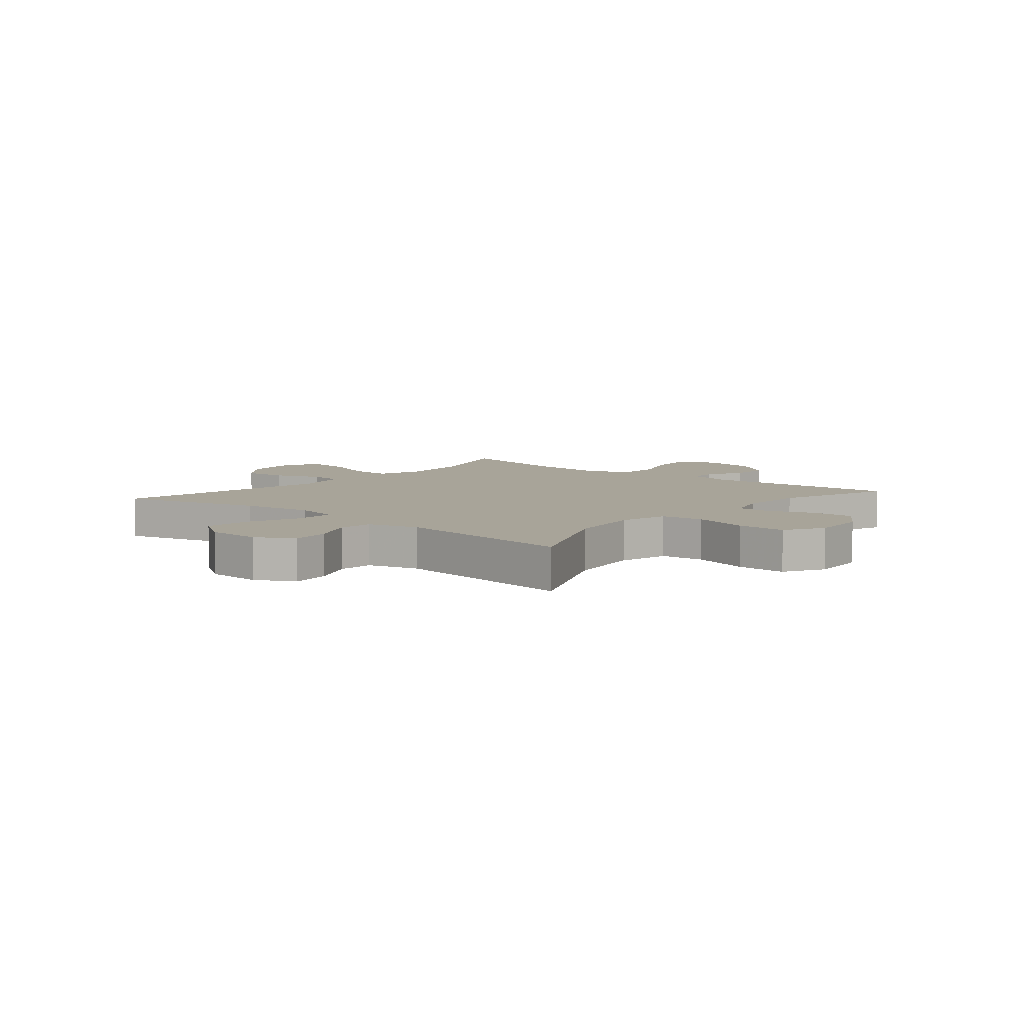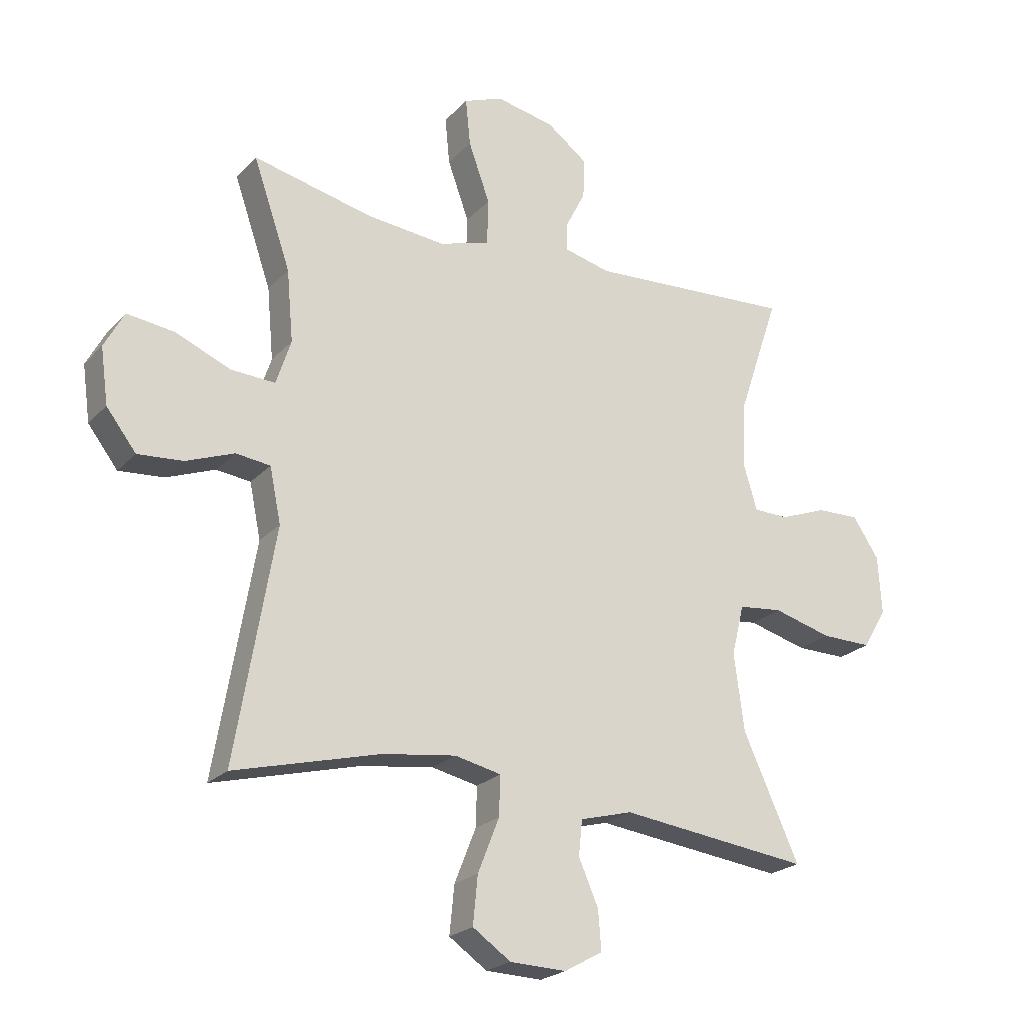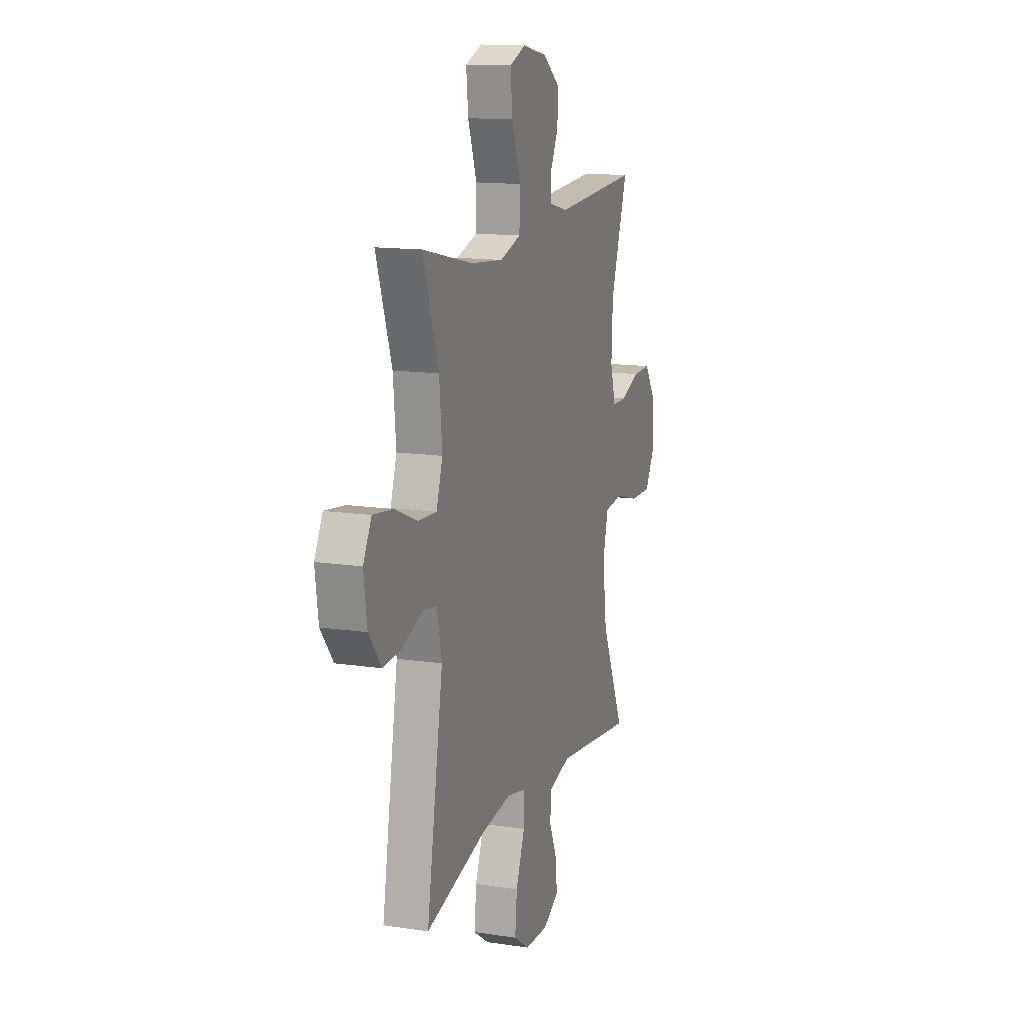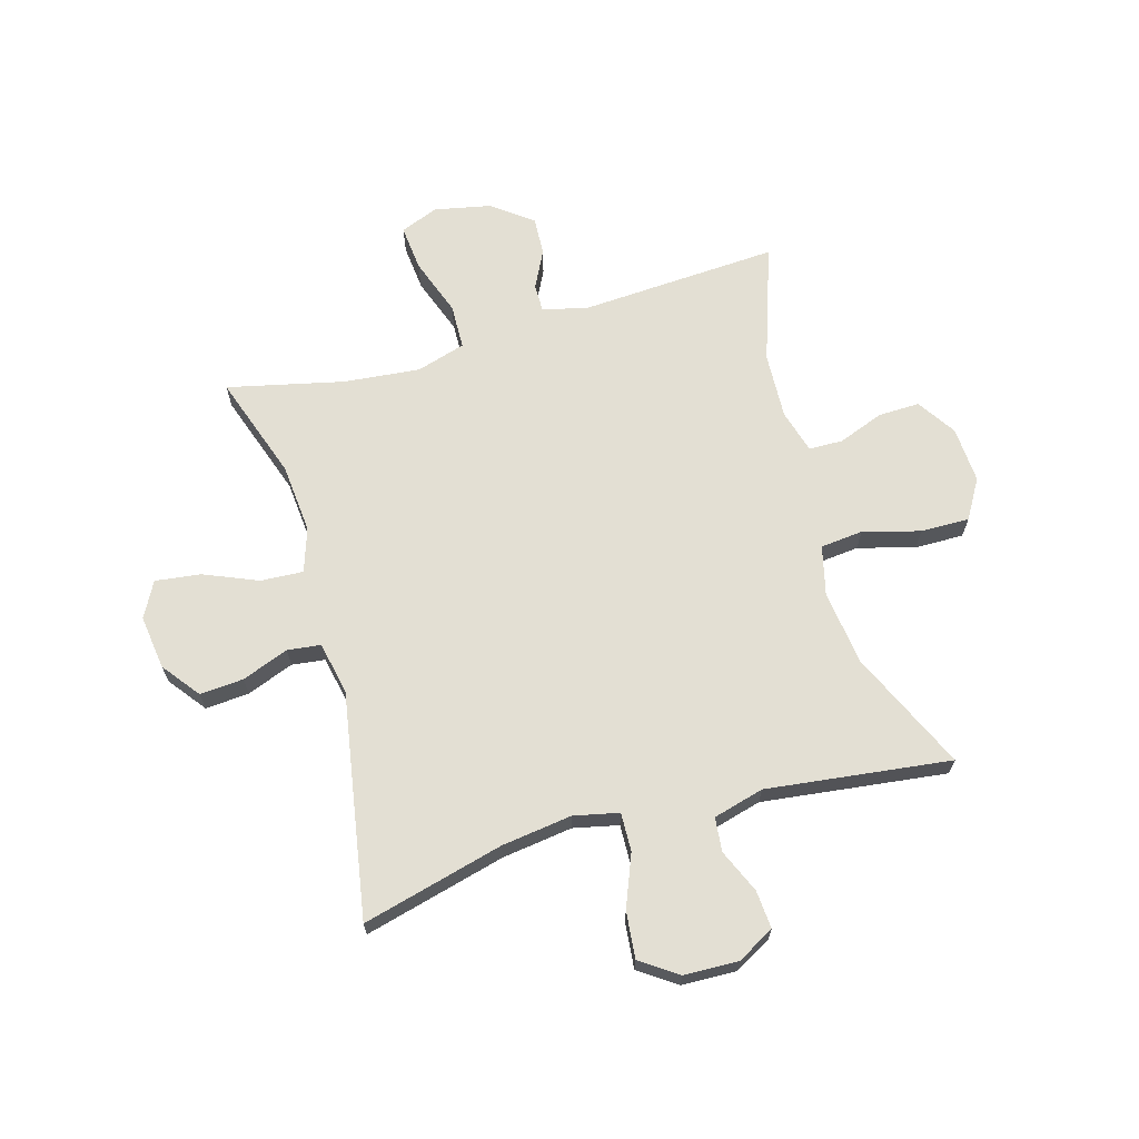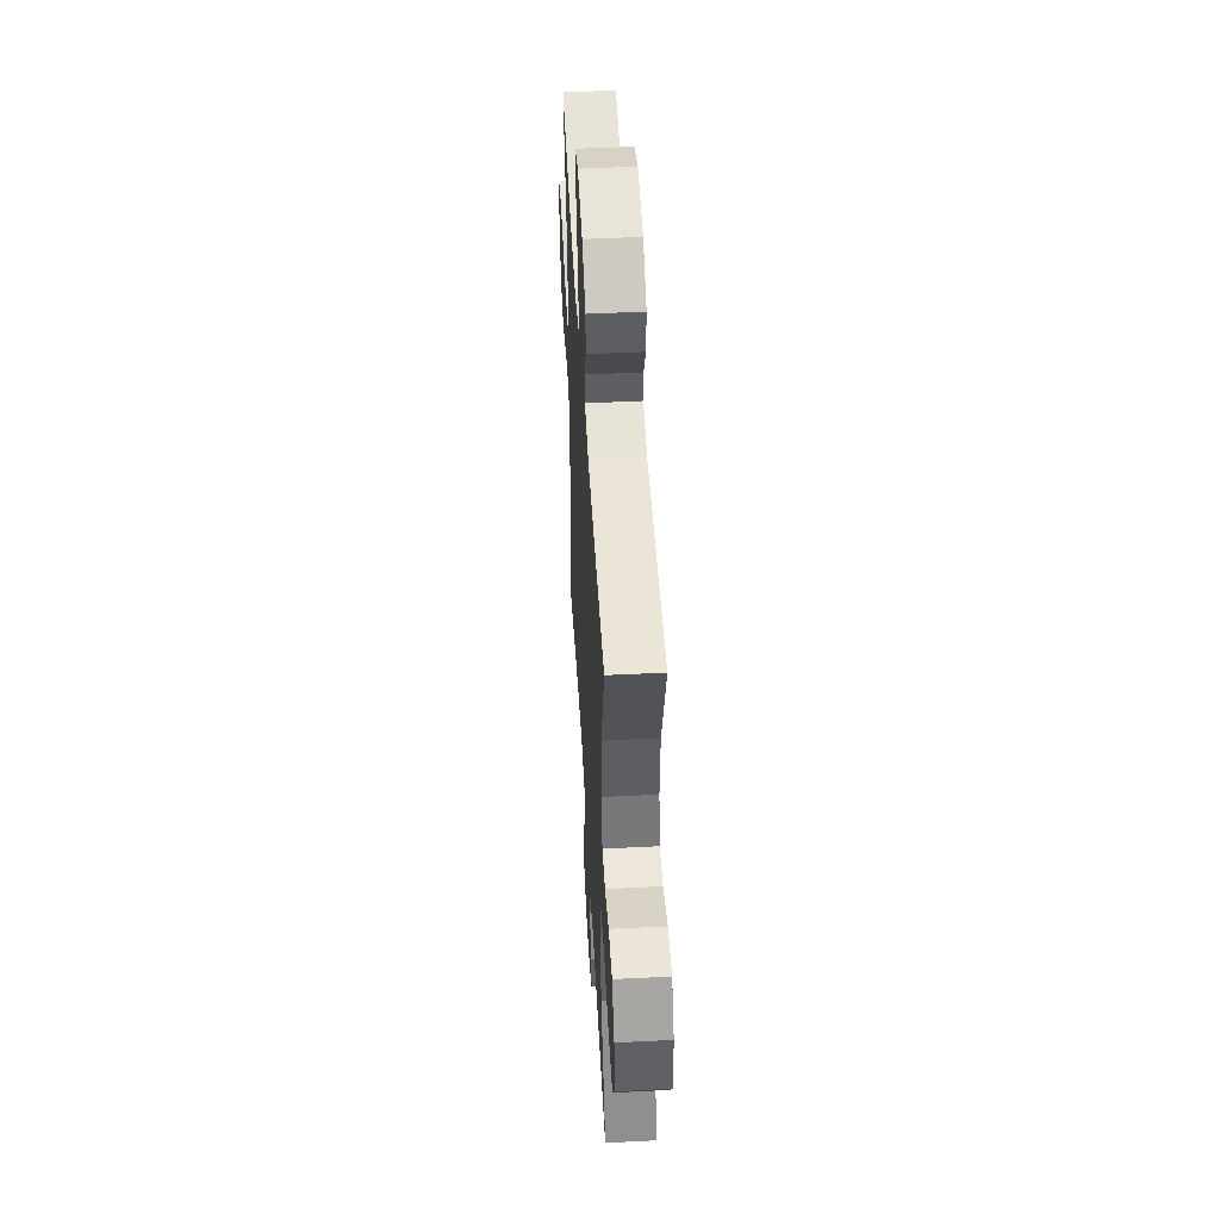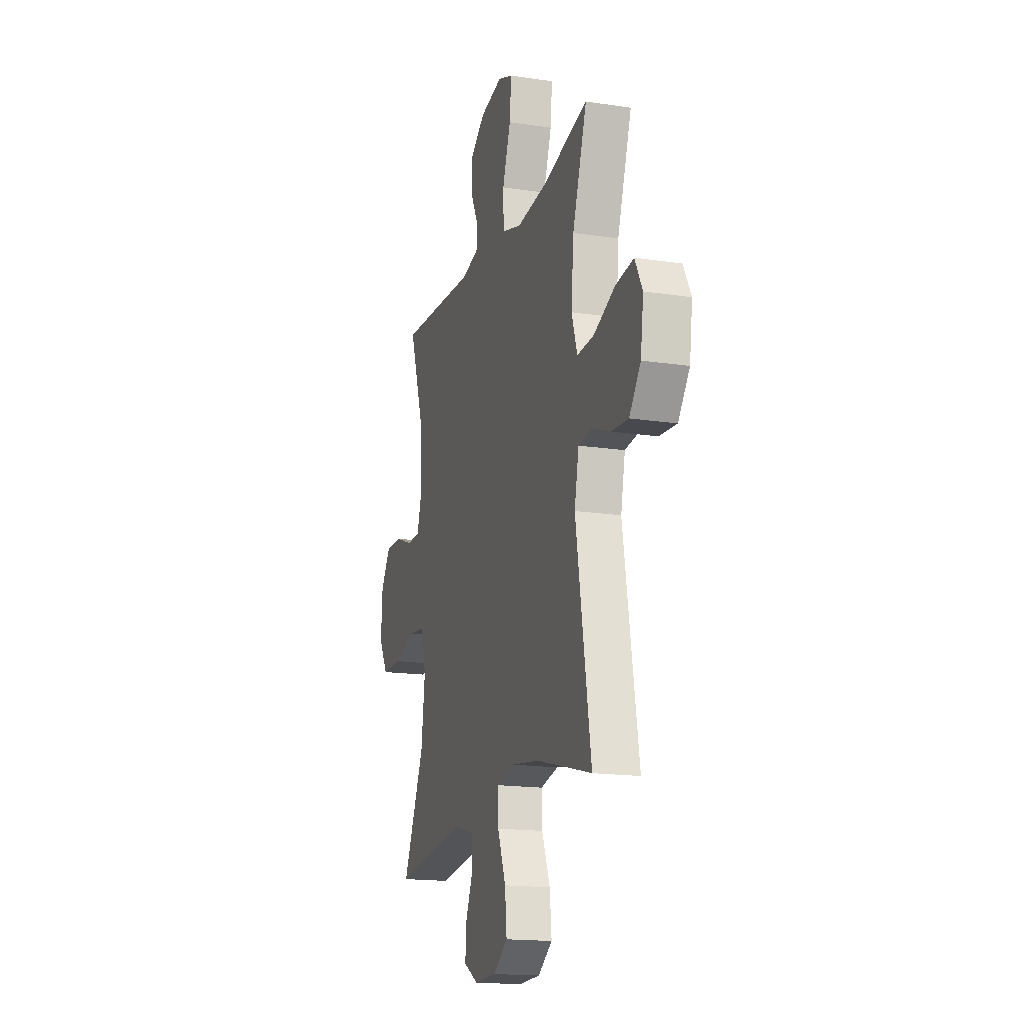
<metadata>
{"format":"obj","ext":"obj","renderer":"f3d","projection":"perspective","resolution":1024,"background":"white","views":[{"elev":7.1,"azim":-140.0,"up":"+Y"},{"elev":-22.8,"azim":149.2,"up":"+Z"},{"elev":13.8,"azim":108.6,"up":"+Z"},{"elev":67.0,"azim":164.1,"up":"+Y"},{"elev":49.3,"azim":-93.2,"up":"+Z"},{"elev":-16.9,"azim":73.1,"up":"+Z"}]}
</metadata>
<code>
v 0.5 0.07 0.5
v 0.437 0.07 0.317
v 0.426 0.07 0.196
v 0.451 0.07 0.12
v 0.525 0.07 0.124
v 0.619 0.07 0.163
v 0.698 0.07 0.173
v 0.731 0.07 0.111
v 0.718 0.07 0.017
v 0.668 0.07 -0.048
v 0.592 0.07 -0.042
v 0.511 0.07 -0.011
v 0.453 0.07 -0.018
v 0.434 0.07 -0.11
v 0.5 0.07 -0.5
v 0.254 0.07 -0.436
v 0.131 0.07 -0.419
v 0.053 0.07 -0.436
v 0.055 0.07 -0.503
v 0.091 0.07 -0.594
v 0.099 0.07 -0.675
v 0.035 0.07 -0.719
v -0.06 0.07 -0.722
v -0.124 0.07 -0.686
v -0.119 0.07 -0.62
v -0.086 0.07 -0.544
v -0.092 0.07 -0.485
v -0.18 0.07 -0.461
v -0.5 0.07 -0.5
v -0.406 0.07 -0.293
v -0.389 0.07 -0.163
v -0.41 0.07 -0.077
v -0.484 0.07 -0.069
v -0.583 0.07 -0.096
v -0.668 0.07 -0.097
v -0.708 0.07 -0.029
v -0.702 0.07 0.069
v -0.658 0.07 0.136
v -0.586 0.07 0.134
v -0.507 0.07 0.104
v -0.448 0.07 0.105
v -0.426 0.07 0.18
v -0.431 0.07 0.296
v -0.5 0.07 0.5
v -0.154 0.07 0.479
v -0.076 0.07 0.498
v -0.076 0.07 0.546
v -0.109 0.07 0.612
v -0.112 0.07 0.679
v -0.043 0.07 0.731
v 0.056 0.07 0.751
v 0.122 0.07 0.725
v 0.114 0.07 0.645
v 0.078 0.07 0.545
v 0.08 0.07 0.467
v 0.165 0.07 0.441
v 0.298 0.07 0.454
v 0.5 0 0.5
v 0.437 0 0.317
v 0.426 0 0.196
v 0.451 0 0.12
v 0.525 0 0.124
v 0.619 0 0.163
v 0.698 0 0.173
v 0.731 0 0.111
v 0.718 0 0.017
v 0.668 0 -0.048
v 0.592 0 -0.042
v 0.511 0 -0.011
v 0.453 0 -0.018
v 0.434 0 -0.11
v 0.5 0 -0.5
v 0.254 0 -0.436
v 0.131 0 -0.419
v 0.053 0 -0.436
v 0.055 0 -0.503
v 0.091 0 -0.594
v 0.099 0 -0.675
v 0.035 0 -0.719
v -0.06 0 -0.722
v -0.124 0 -0.686
v -0.119 0 -0.62
v -0.086 0 -0.544
v -0.092 0 -0.485
v -0.18 0 -0.461
v -0.5 0 -0.5
v -0.406 0 -0.293
v -0.389 0 -0.163
v -0.41 0 -0.077
v -0.484 0 -0.069
v -0.583 0 -0.096
v -0.668 0 -0.097
v -0.708 0 -0.029
v -0.702 0 0.069
v -0.658 0 0.136
v -0.586 0 0.134
v -0.507 0 0.104
v -0.448 0 0.105
v -0.426 0 0.18
v -0.431 0 0.296
v -0.5 0 0.5
v -0.154 0 0.479
v -0.076 0 0.498
v -0.076 0 0.546
v -0.109 0 0.612
v -0.112 0 0.679
v -0.043 0 0.731
v 0.056 0 0.751
v 0.122 0 0.725
v 0.114 0 0.645
v 0.078 0 0.545
v 0.08 0 0.467
v 0.165 0 0.441
v 0.298 0 0.454
f 52 53 54
f 51 52 54
f 50 51 54
f 49 50 54
f 48 49 54
f 47 48 54
f 46 47 54 55
f 45 46 55 56
f 43 44 45 56
f 38 39 40
f 37 38 40
f 36 37 40
f 35 36 40
f 34 35 40
f 33 34 40
f 32 33 40 41
f 31 32 41 42
f 28 29 30
f 27 28 30 31
f 24 25 26
f 23 24 26
f 22 23 26
f 21 22 26
f 20 21 26
f 19 20 26
f 18 19 26 27
f 14 15 16
f 13 14 16 17
f 10 11 12
f 9 10 12
f 8 9 12
f 7 8 12
f 6 7 12
f 5 6 12
f 4 5 12 13
f 13 17 18
f 4 13 18
f 3 4 18
f 57 1 2
f 43 56 57
f 42 43 57
f 31 42 57
f 27 31 57
f 18 27 57
f 3 18 57
f 2 3 57
f 111 110 109
f 111 109 108
f 111 108 107
f 111 107 106
f 111 106 105
f 111 105 104
f 112 111 104 103
f 113 112 103 102
f 113 102 101 100
f 97 96 95
f 97 95 94
f 97 94 93
f 97 93 92
f 97 92 91
f 97 91 90
f 98 97 90 89
f 99 98 89 88
f 87 86 85
f 88 87 85 84
f 83 82 81
f 83 81 80
f 83 80 79
f 83 79 78
f 83 78 77
f 83 77 76
f 84 83 76 75
f 73 72 71
f 74 73 71 70
f 69 68 67
f 69 67 66
f 69 66 65
f 69 65 64
f 69 64 63
f 69 63 62
f 70 69 62 61
f 75 74 70
f 75 70 61
f 75 61 60
f 59 58 114
f 114 113 100
f 114 100 99
f 114 99 88
f 114 88 84
f 114 84 75
f 114 75 60
f 114 60 59
f 1 58 59 2
f 2 59 60 3
f 3 60 61 4
f 4 61 62 5
f 5 62 63 6
f 6 63 64 7
f 7 64 65 8
f 8 65 66 9
f 9 66 67 10
f 10 67 68 11
f 11 68 69 12
f 12 69 70 13
f 13 70 71 14
f 14 71 72 15
f 15 72 73 16
f 16 73 74 17
f 17 74 75 18
f 18 75 76 19
f 19 76 77 20
f 20 77 78 21
f 21 78 79 22
f 22 79 80 23
f 23 80 81 24
f 24 81 82 25
f 25 82 83 26
f 26 83 84 27
f 27 84 85 28
f 28 85 86 29
f 29 86 87 30
f 30 87 88 31
f 31 88 89 32
f 32 89 90 33
f 33 90 91 34
f 34 91 92 35
f 35 92 93 36
f 36 93 94 37
f 37 94 95 38
f 38 95 96 39
f 39 96 97 40
f 40 97 98 41
f 41 98 99 42
f 42 99 100 43
f 43 100 101 44
f 44 101 102 45
f 45 102 103 46
f 46 103 104 47
f 47 104 105 48
f 48 105 106 49
f 49 106 107 50
f 50 107 108 51
f 51 108 109 52
f 52 109 110 53
f 53 110 111 54
f 54 111 112 55
f 55 112 113 56
f 56 113 114 57
f 57 114 58 1

</code>
